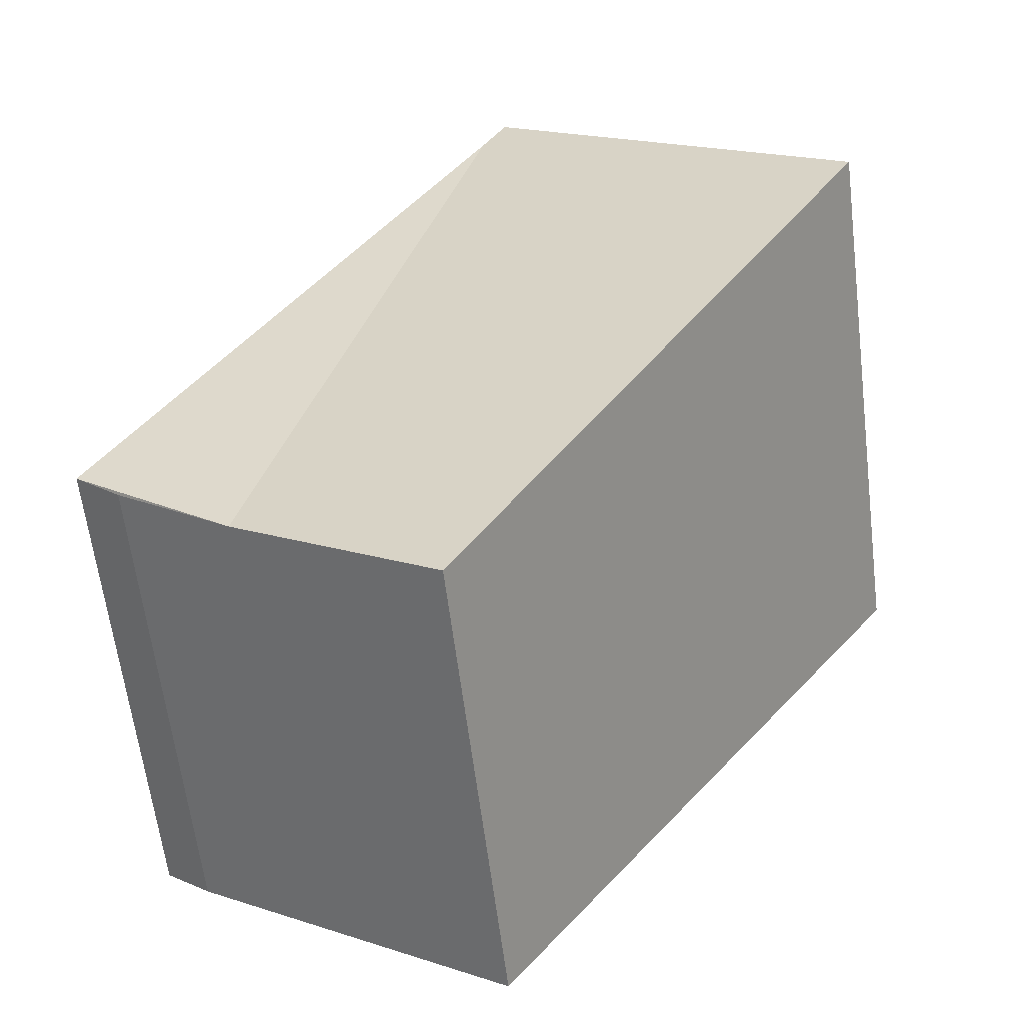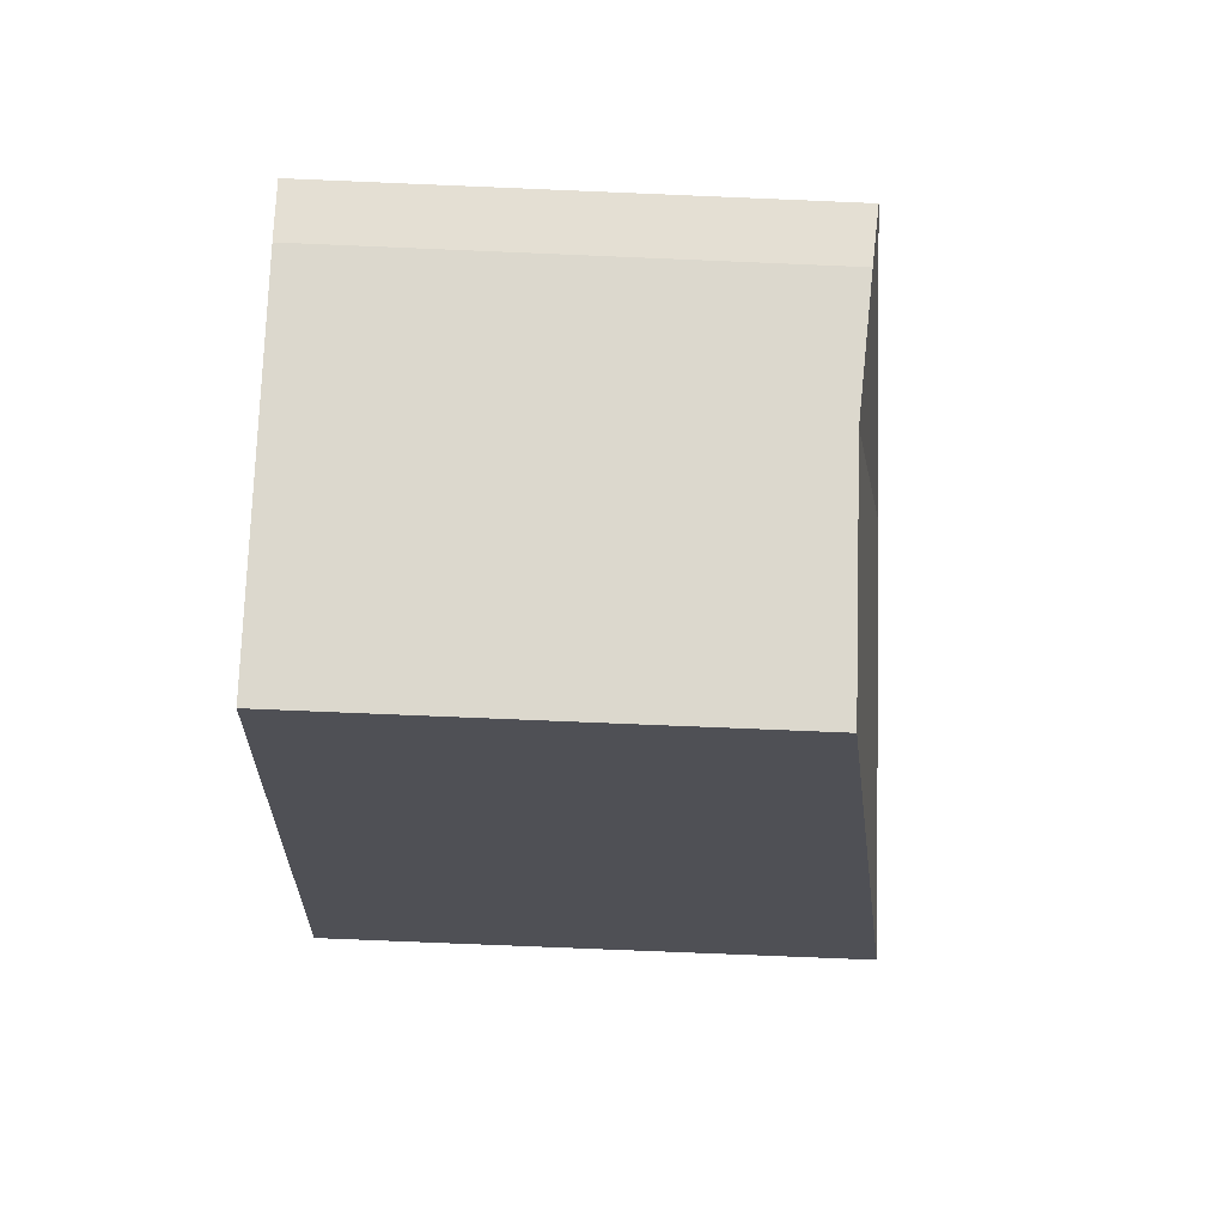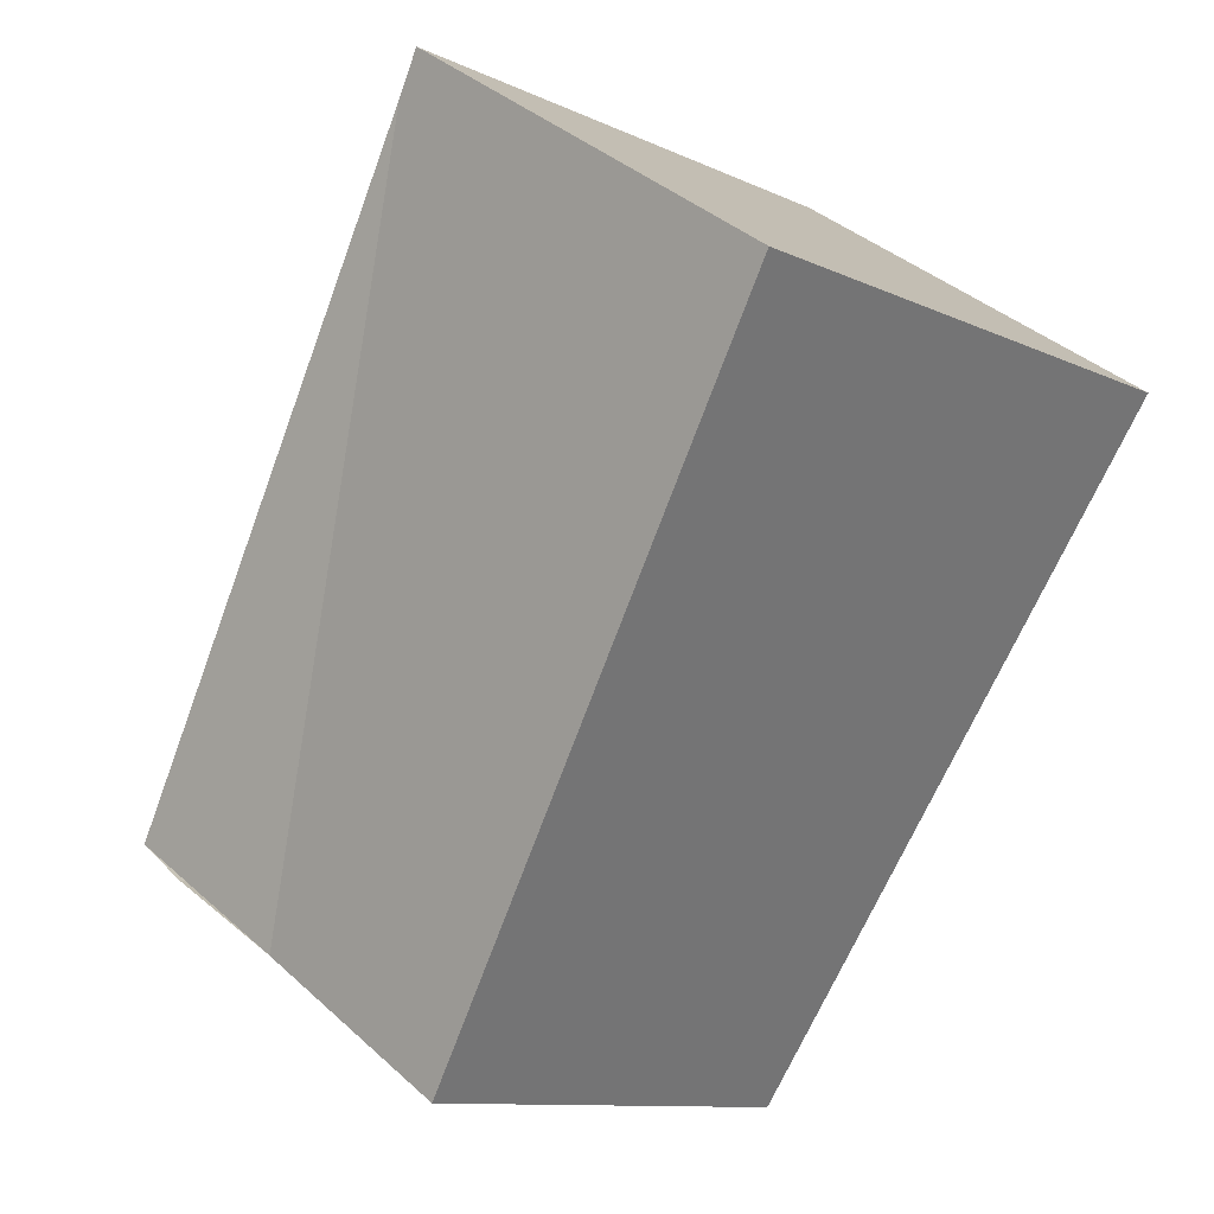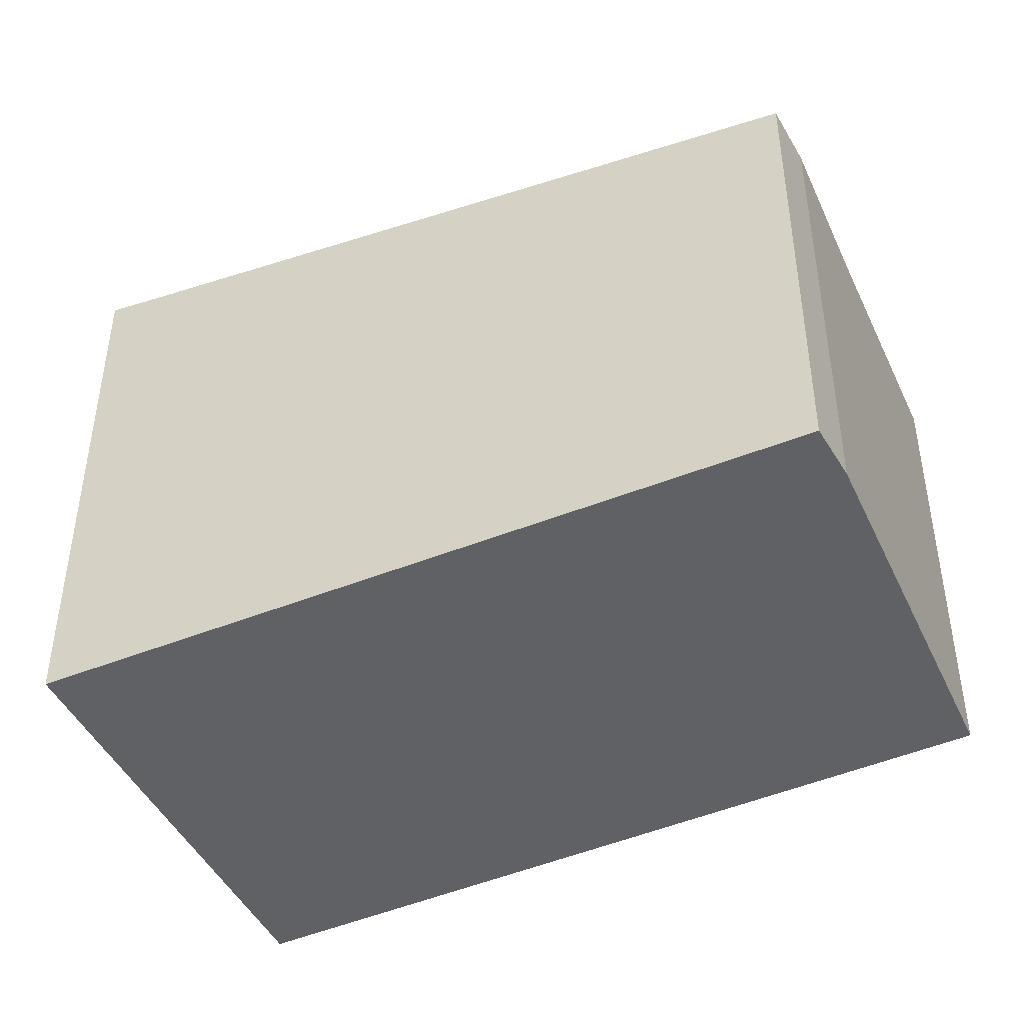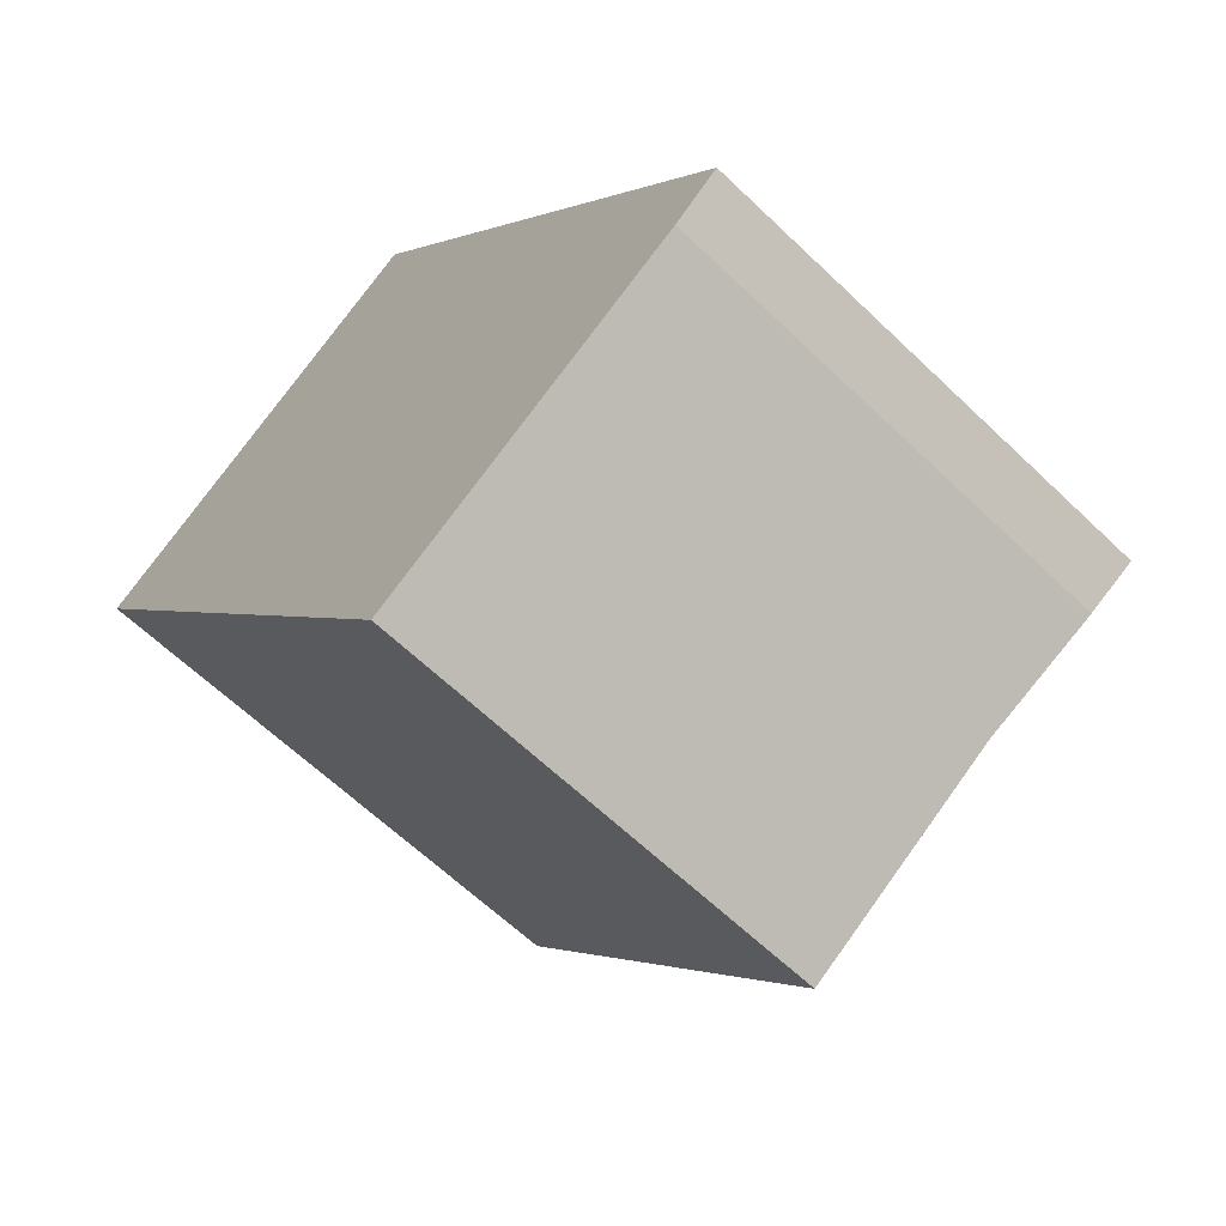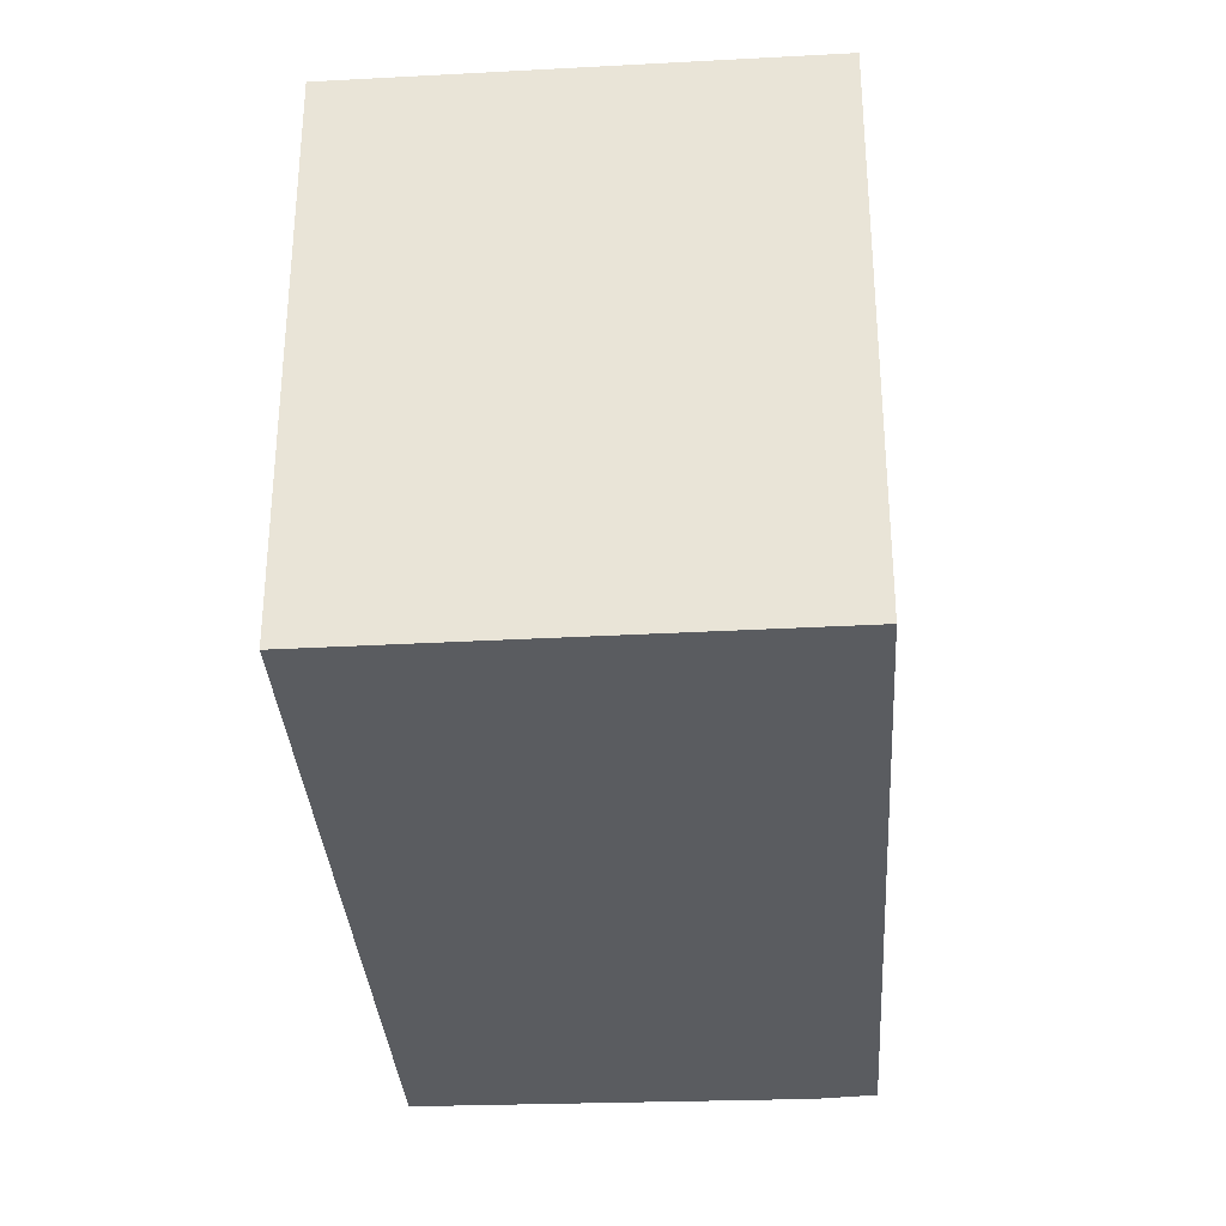
<metadata>
{"format":"obj","ext":"obj","renderer":"f3d","projection":"perspective","resolution":1024,"background":"white","views":[{"elev":-62.4,"azim":-172.9,"up":"+Z"},{"elev":-74.4,"azim":87.6,"up":"+Z"},{"elev":-10.6,"azim":-139.4,"up":"+Z"},{"elev":-46.3,"azim":81.1,"up":"+Y"},{"elev":-62.7,"azim":45.8,"up":"+Z"},{"elev":-34.4,"azim":-30.2,"up":"+Y"}]}
</metadata>
<code>
v  0 3.347 2.049e-16
v  3.836 2.743 -2.976
v  2.619 2.748 -3.758
v  2.387 3.311 1.295
v  2.233 3.347 1.528
v  4.781 2.829 -2.328
v  0 0 0
v  2.619 2.301e-16 -3.758
v  2.233 -9.356e-17 1.528
v  4.781 1.425e-16 -2.328
v  2.387 -7.93e-17 1.295
v  4.51 2.8 -2.543
v  4.51 1.557e-16 -2.543
v  3.836 1.822e-16 -2.976
g defaultobject
f 1 2 3
f 2 1 4
f 4 1 5
f 2 4 6
f 3 7 1
f 7 3 8
f 7 5 1
f 5 7 9
f 9 4 5
f 4 9 6
f 6 9 10
f 10 9 11
f 10 12 6
f 12 10 13
f 13 2 12
f 2 13 3
f 3 13 8
f 8 13 14
f 8 9 7
f 9 8 11
f 11 8 10
f 10 8 14
f 10 14 13

</code>
